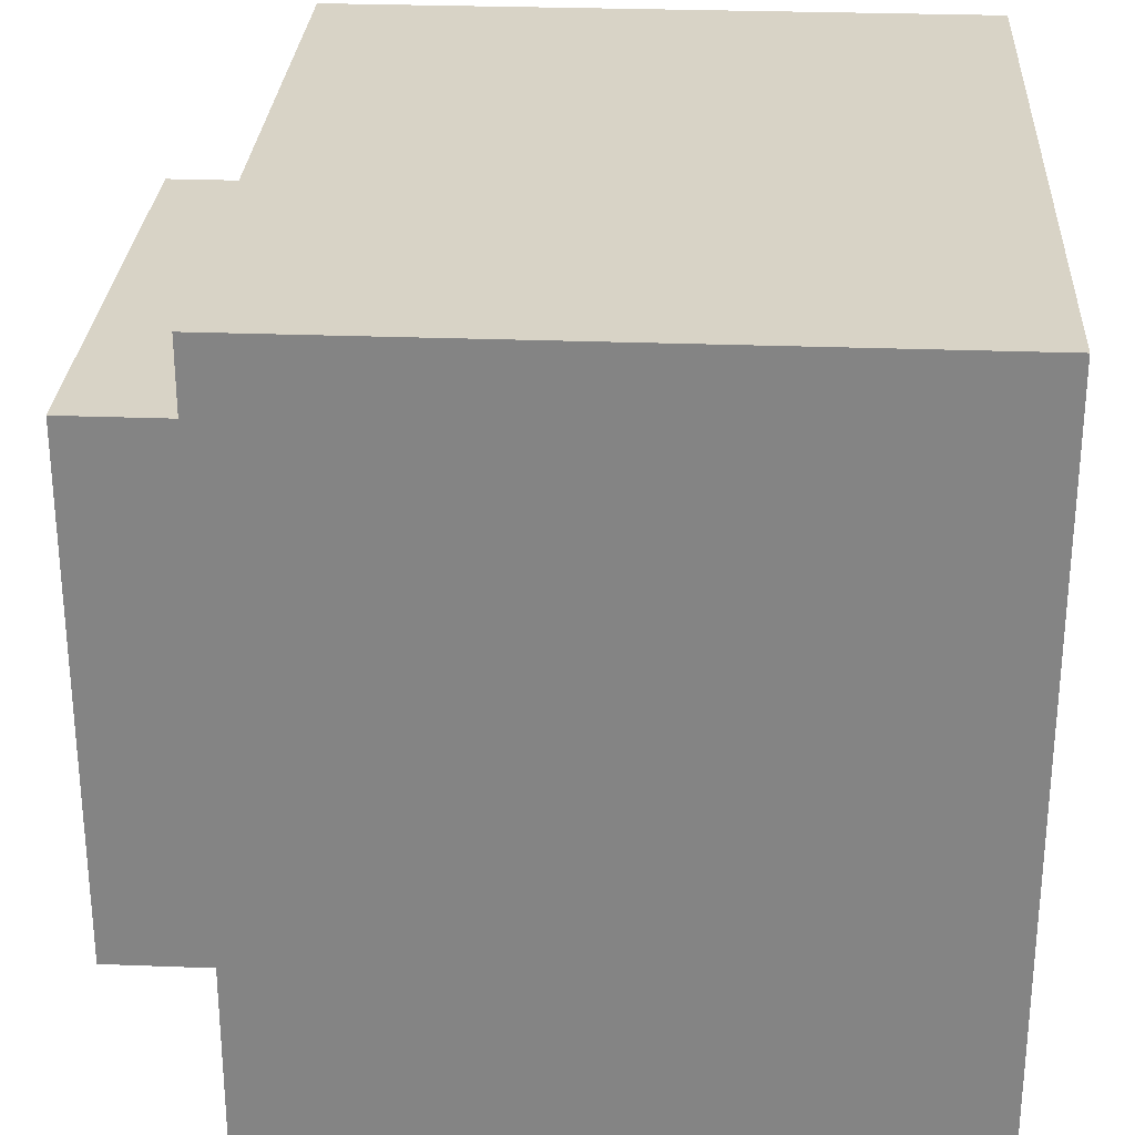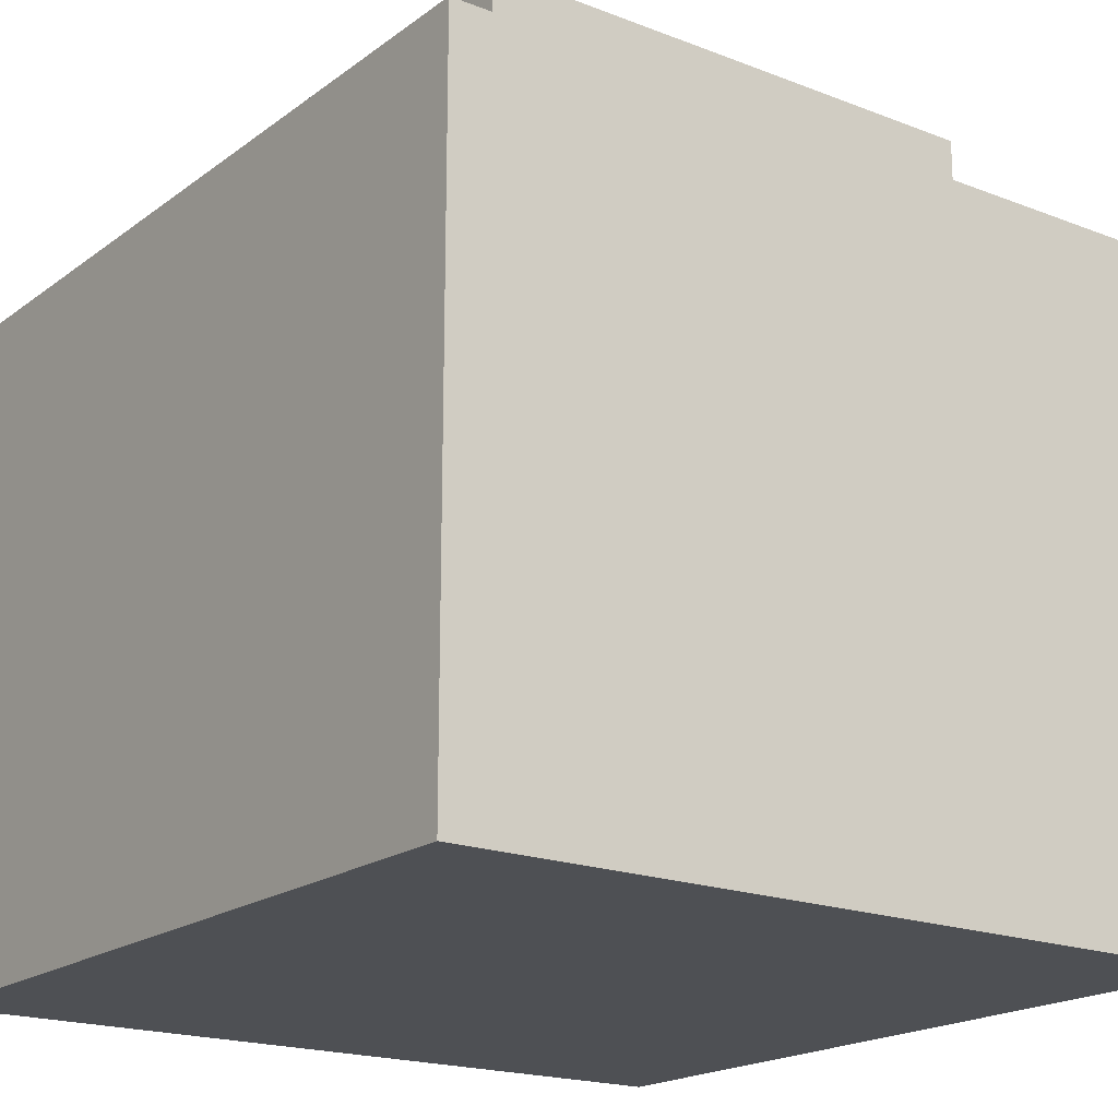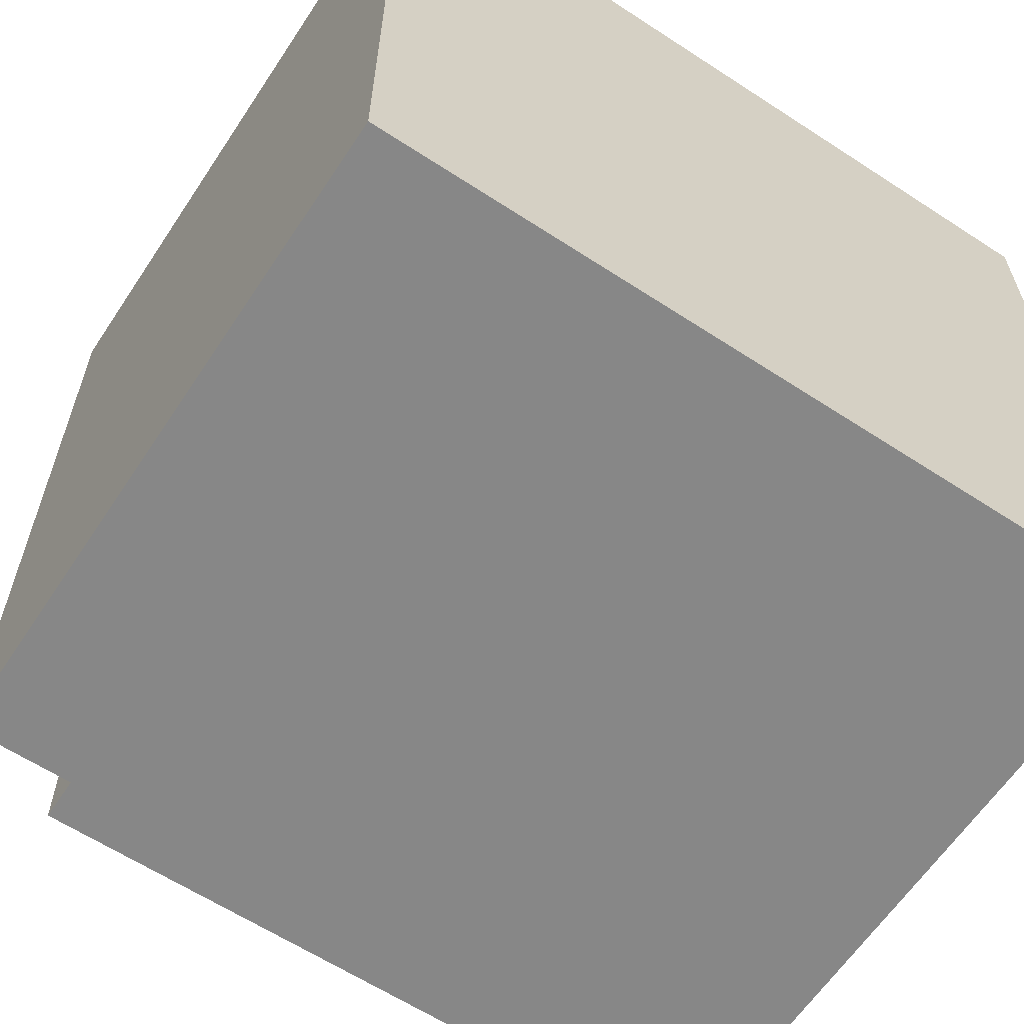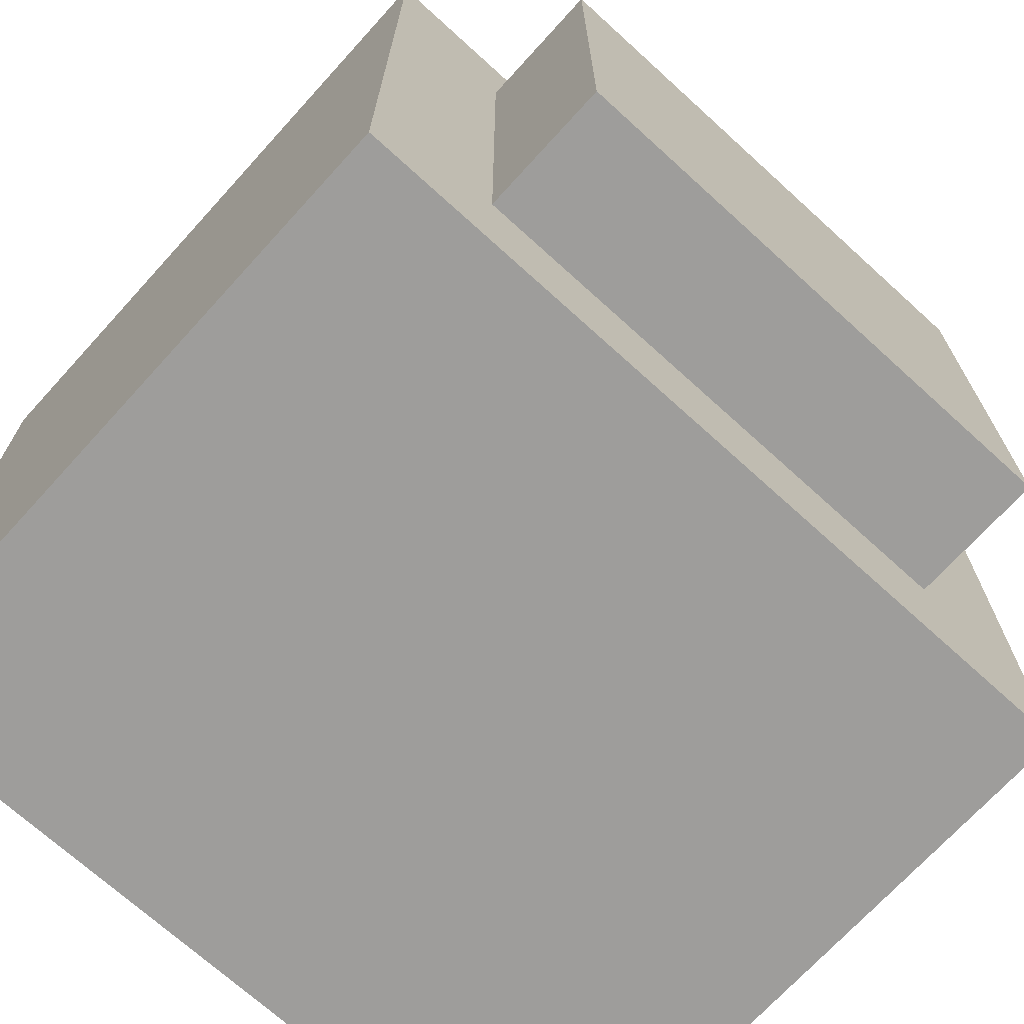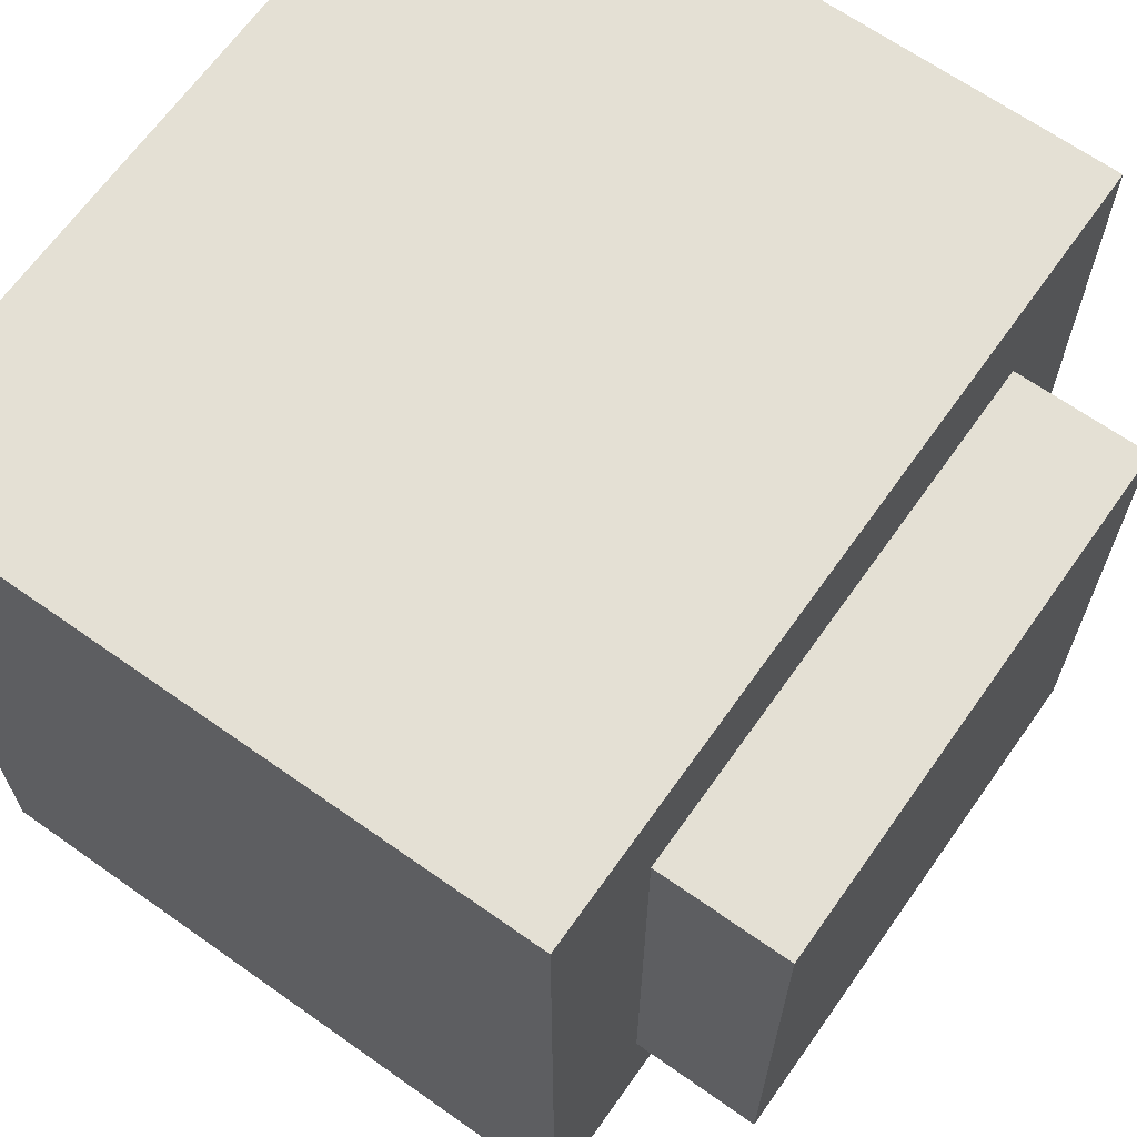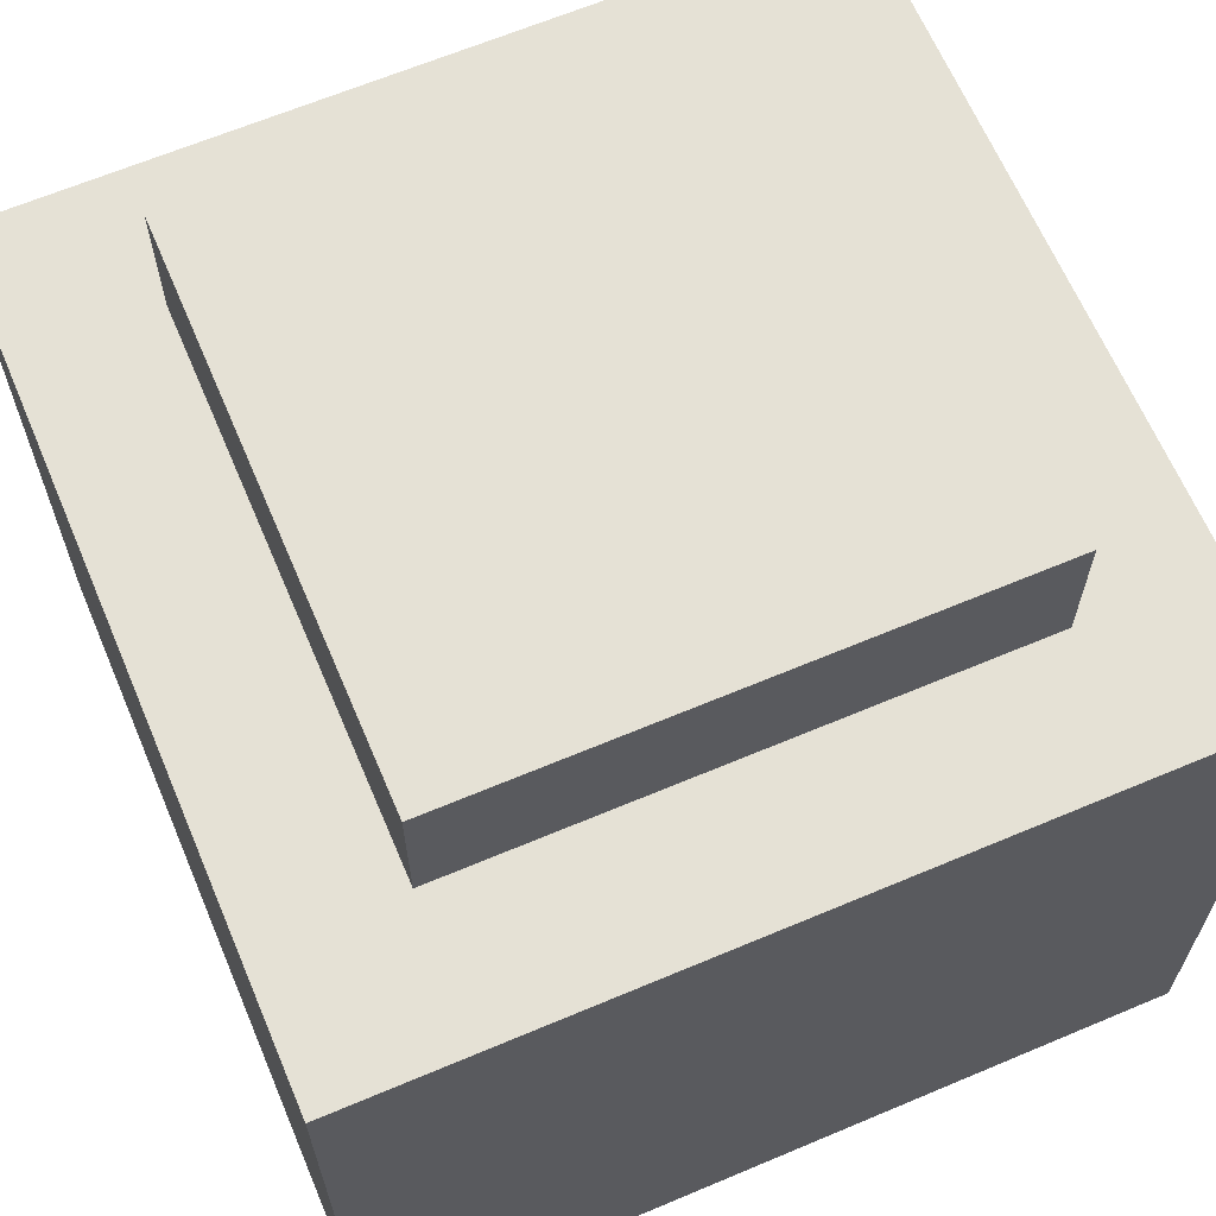
<metadata>
{"format":"obj","ext":"obj","renderer":"f3d","projection":"perspective","resolution":1024,"background":"white","views":[{"elev":28.1,"azim":-86.7,"up":"+Z"},{"elev":-19.0,"azim":143.7,"up":"+Y"},{"elev":-62.3,"azim":-33.5,"up":"+Z"},{"elev":-70.7,"azim":137.7,"up":"+Z"},{"elev":66.2,"azim":125.3,"up":"+Z"},{"elev":65.0,"azim":67.0,"up":"+Y"}]}
</metadata>
<code>
g Spooky_Lunapark_Burger_001
v -22.6 1.292 24.94
v -22.81 1.292 24.94
v -22.81 1.292 25.15
v -22.6 1.292 25.15
v -22.6 1.292 25.15
v -22.81 1.292 25.15
v -22.81 1.464 25.15
v -22.6 1.464 25.15
v -22.77 1.498 25.11
v -22.64 1.498 25.11
v -22.64 1.464 25.11
v -22.77 1.464 25.11
v -22.81 1.464 24.94
v -22.6 1.464 24.94
v -22.64 1.464 24.98
v -22.77 1.464 24.98
v -22.77 1.464 25.11
v -22.81 1.464 25.15
v -22.6 1.464 25.15
v -22.64 1.464 25.11
v -22.77 1.498 25.11
v -22.77 1.498 24.98
v -22.64 1.498 24.98
v -22.64 1.498 25.11
v -22.64 1.498 24.98
v -22.77 1.498 24.98
v -22.77 1.464 24.98
v -22.64 1.464 24.98
v -22.64 1.498 25.11
v -22.64 1.498 24.98
v -22.64 1.464 24.98
v -22.64 1.464 25.11
v -22.77 1.498 24.98
v -22.77 1.498 25.11
v -22.77 1.464 25.11
v -22.77 1.464 24.98
v -22.81 1.292 24.94
v -22.6 1.292 24.94
v -22.6 1.464 24.94
v -22.81 1.464 24.94
v -22.6 1.292 24.94
v -22.6 1.292 25.15
v -22.6 1.464 25.15
v -22.6 1.464 24.94
v -22.81 1.292 25.15
v -22.81 1.292 24.94
v -22.81 1.464 24.94
v -22.81 1.464 25.15
g Spooky_Lunapark_Burger_001_0
f 3 2 1
f 4 3 1
f 7 6 5
f 8 7 5
f 11 10 9
f 12 11 9
f 15 14 13
f 16 15 13
f 17 16 13
f 18 17 13
f 17 18 19
f 14 15 19
f 20 17 19
f 15 20 19
f 23 22 21
f 24 23 21
f 27 26 25
f 28 27 25
f 31 30 29
f 32 31 29
f 35 34 33
f 36 35 33
f 39 38 37
f 40 39 37
f 43 42 41
f 44 43 41
f 47 46 45
f 48 47 45

</code>
